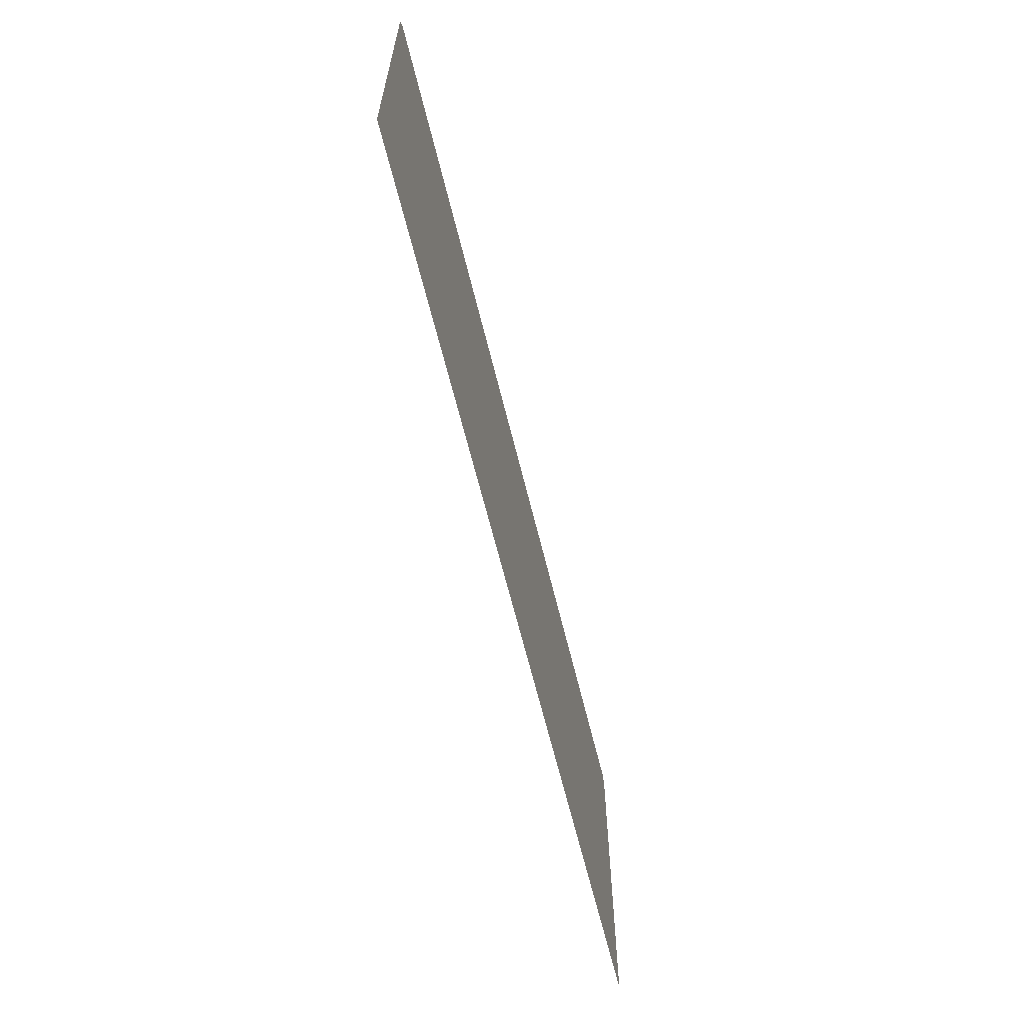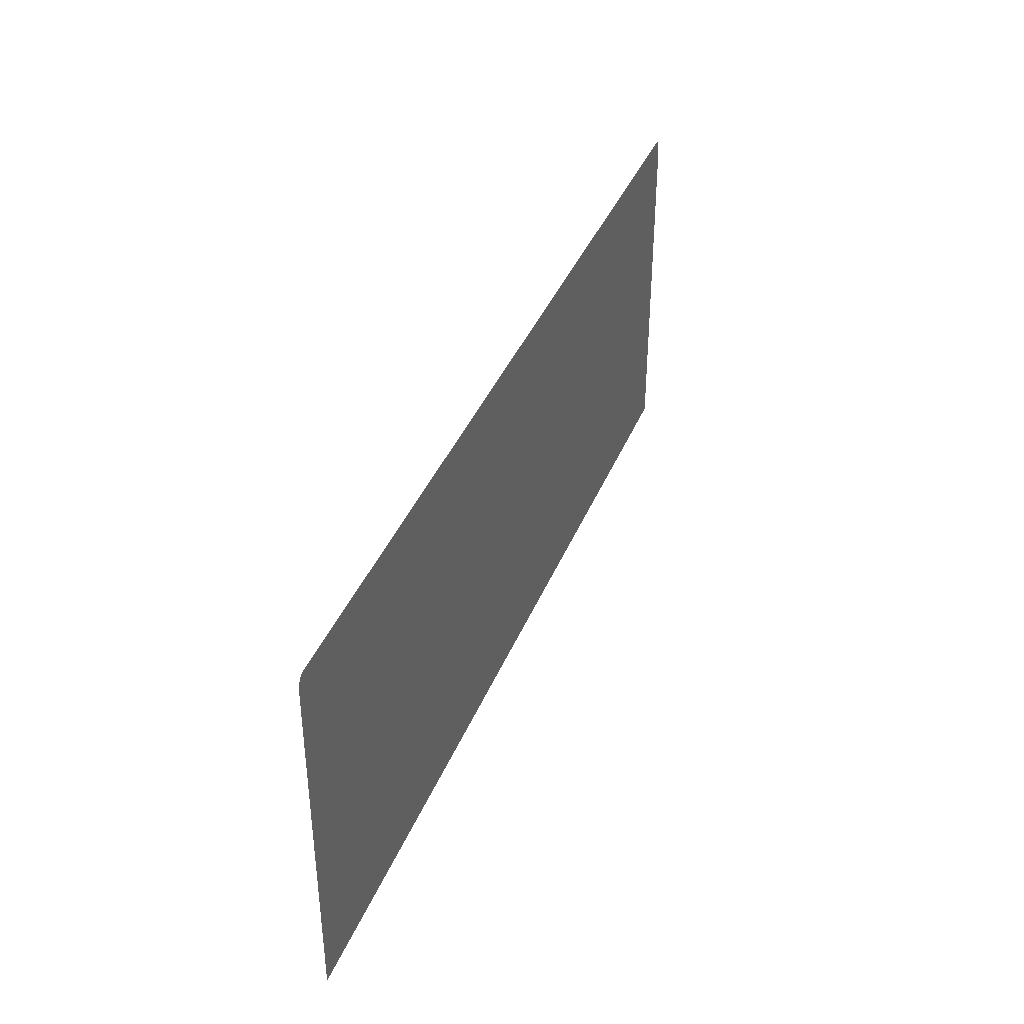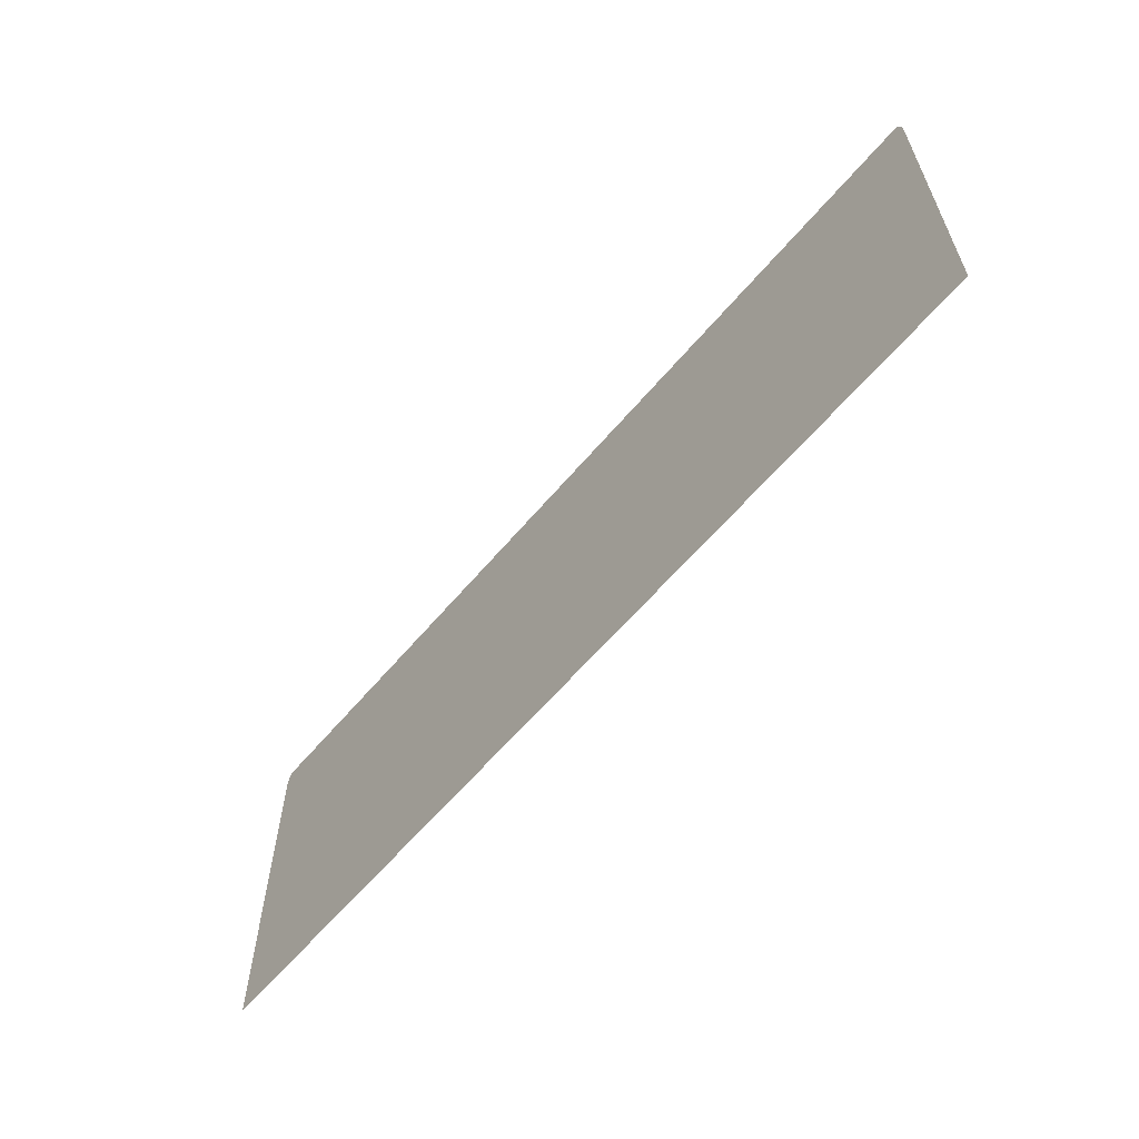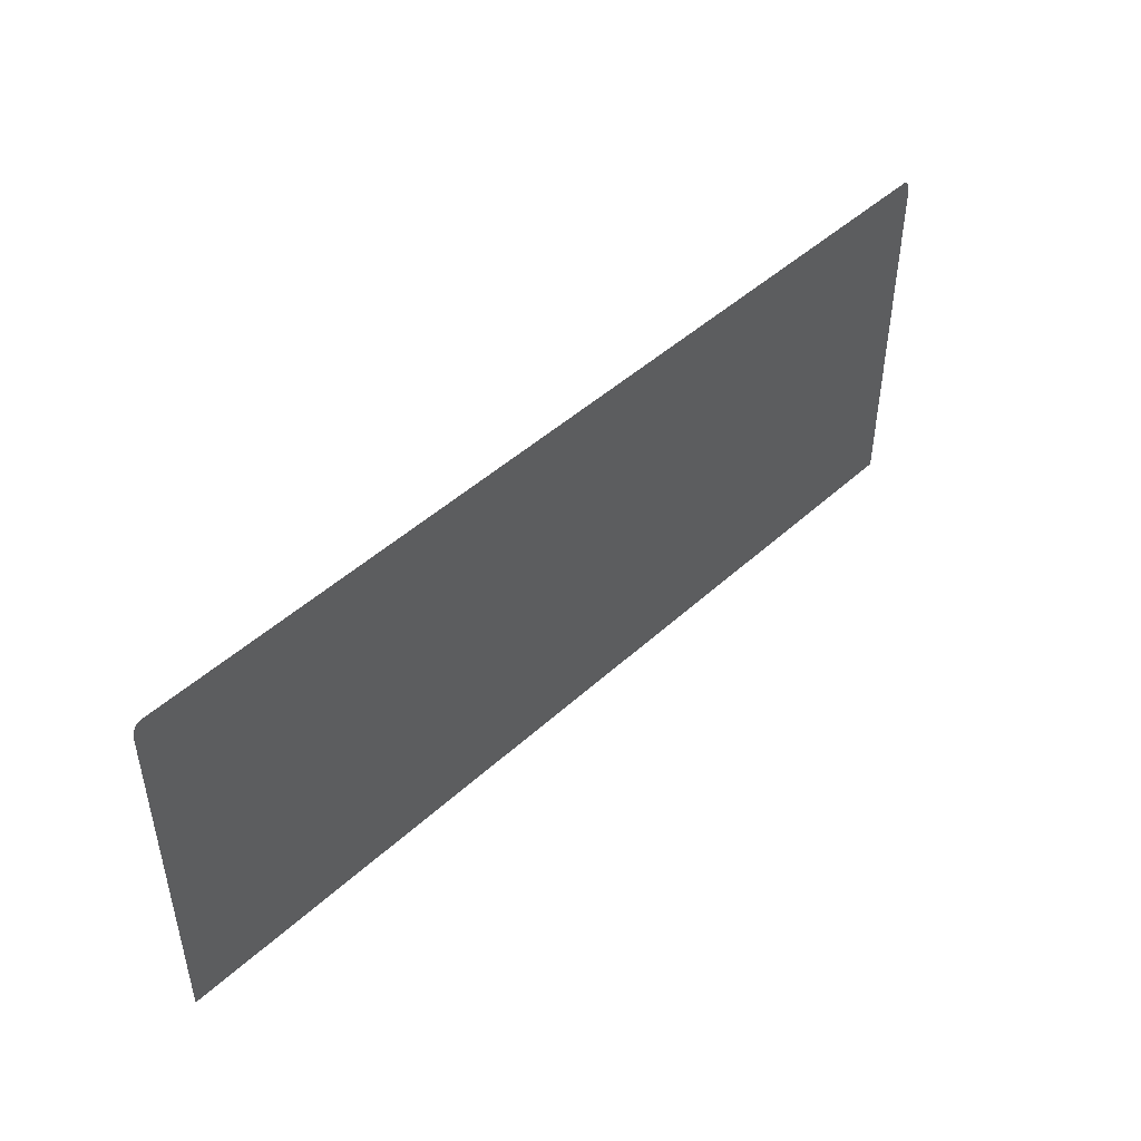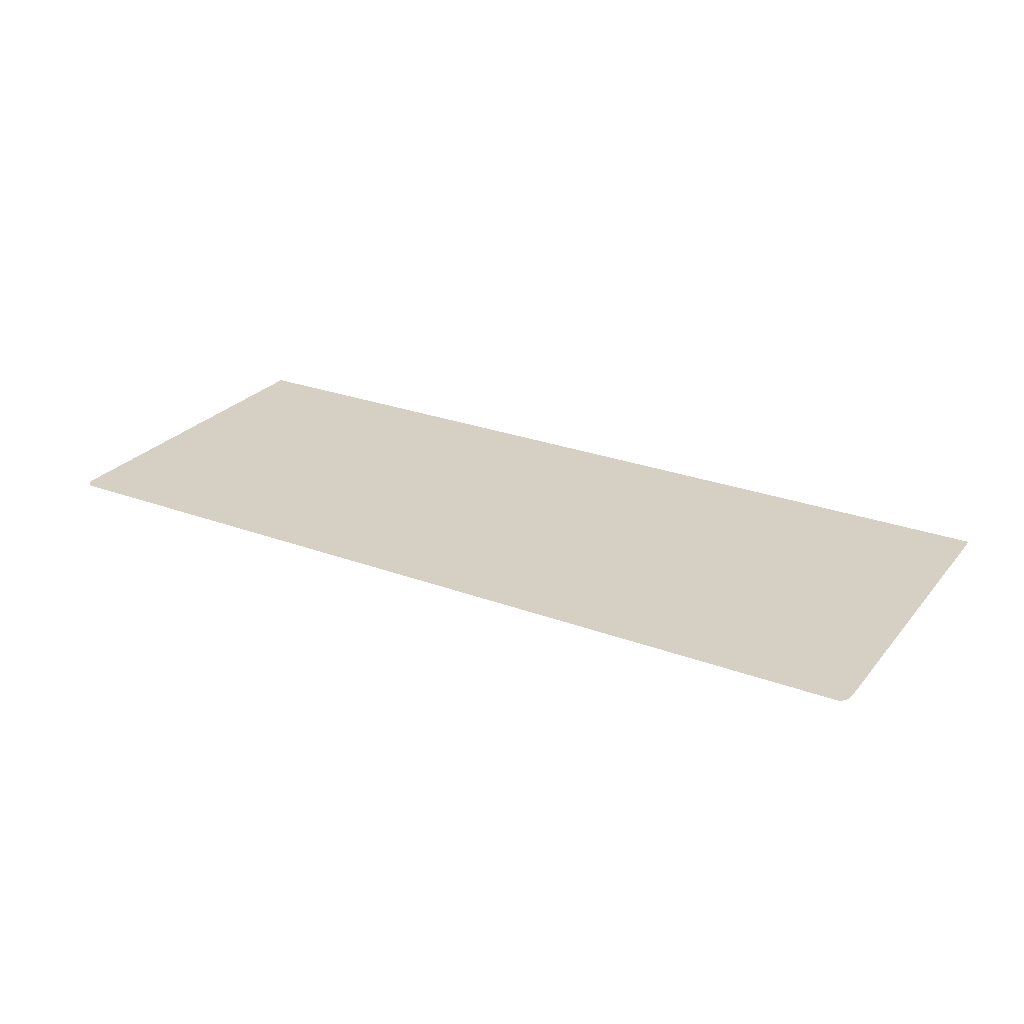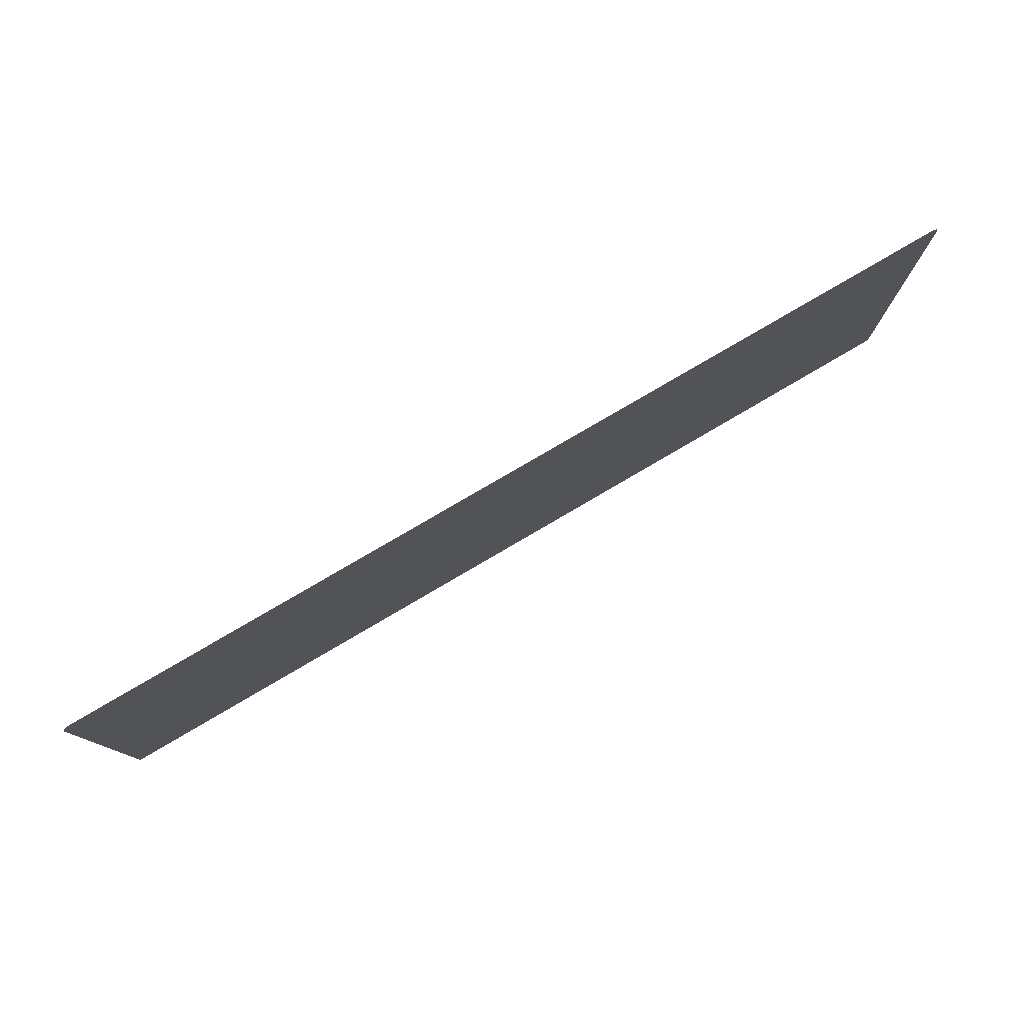
<metadata>
{"format":"obj","ext":"obj","renderer":"f3d","projection":"perspective","resolution":1024,"background":"white","views":[{"elev":-63.4,"azim":-76.3,"up":"+Z"},{"elev":39.0,"azim":110.8,"up":"+Z"},{"elev":-60.7,"azim":50.1,"up":"+Z"},{"elev":46.5,"azim":133.9,"up":"+Z"},{"elev":26.3,"azim":30.3,"up":"+Y"},{"elev":78.6,"azim":-30.4,"up":"+Z"}]}
</metadata>
<code>
v -0.2134 -0.1907 0.1468
v -0.06325 -0.1907 0.1468
v -0.06325 -0.1907 0.2047
v -0.2134 -0.1907 0.2047
v -0.06334 -0.1907 0.2054
v -0.06336 -0.1907 0.2056
v -0.2133 -0.1907 0.2056
v -0.06367 -0.1907 0.2064
v -0.213 -0.1907 0.2064
v -0.06414 -0.1907 0.2069
v -0.2125 -0.1907 0.2069
v -0.2119 -0.1907 0.2071
v -0.06469 -0.1907 0.2071
f 4 1 2
f 2 3 4
f 4 3 5
f 4 5 6
f 6 7 4
f 7 6 8
f 8 9 7
f 9 8 10
f 10 11 9
f 13 12 11
f 11 10 13

</code>
